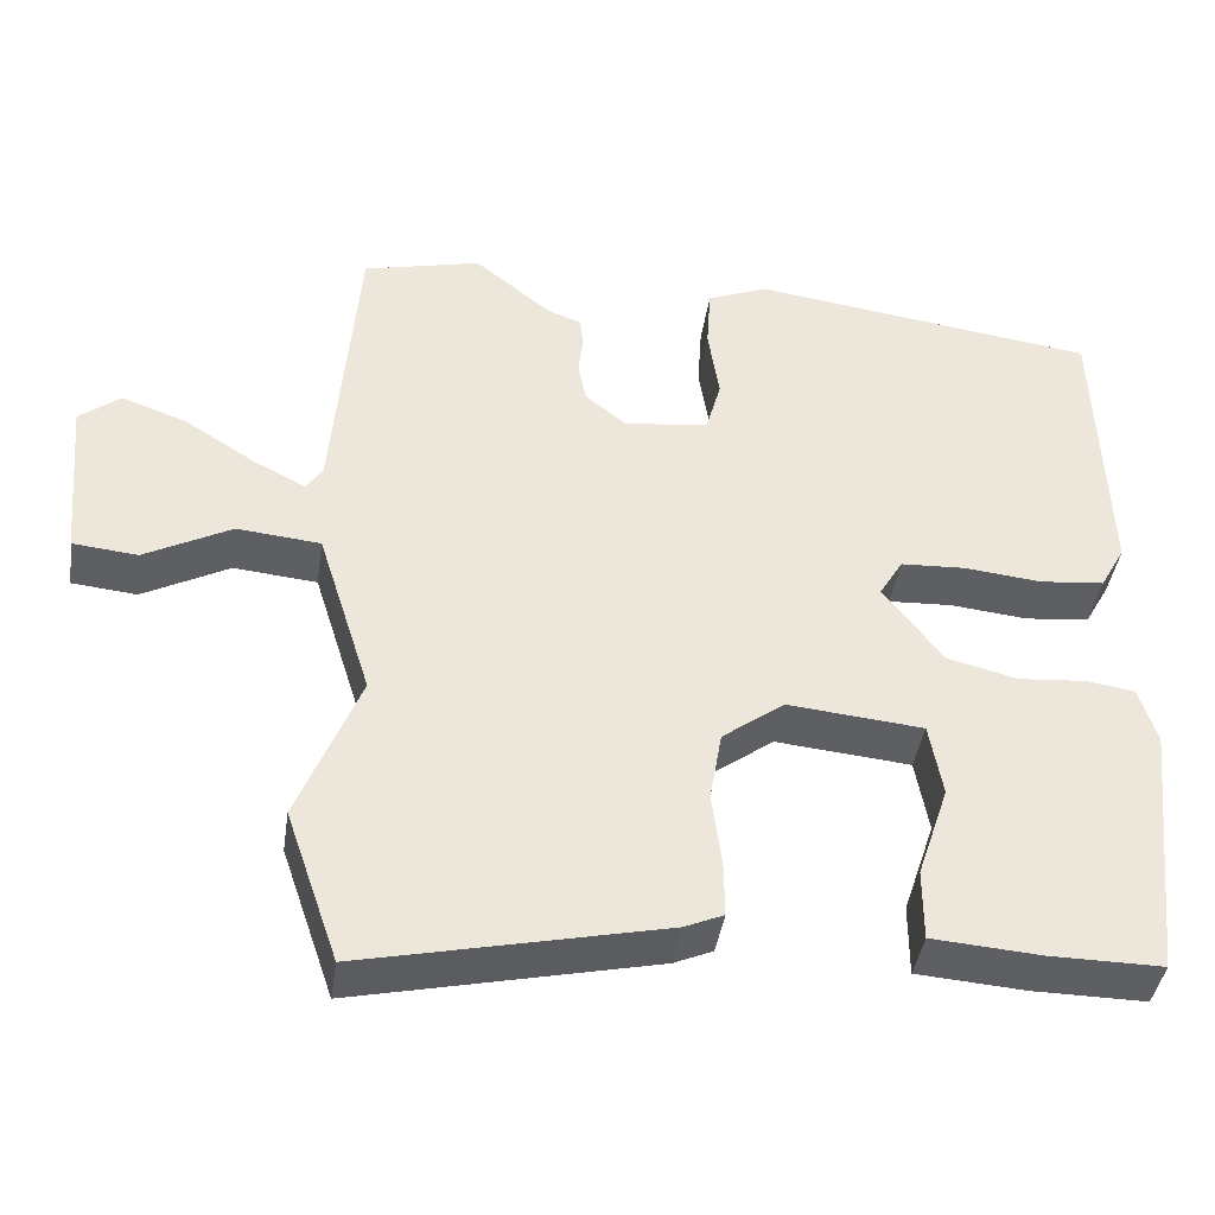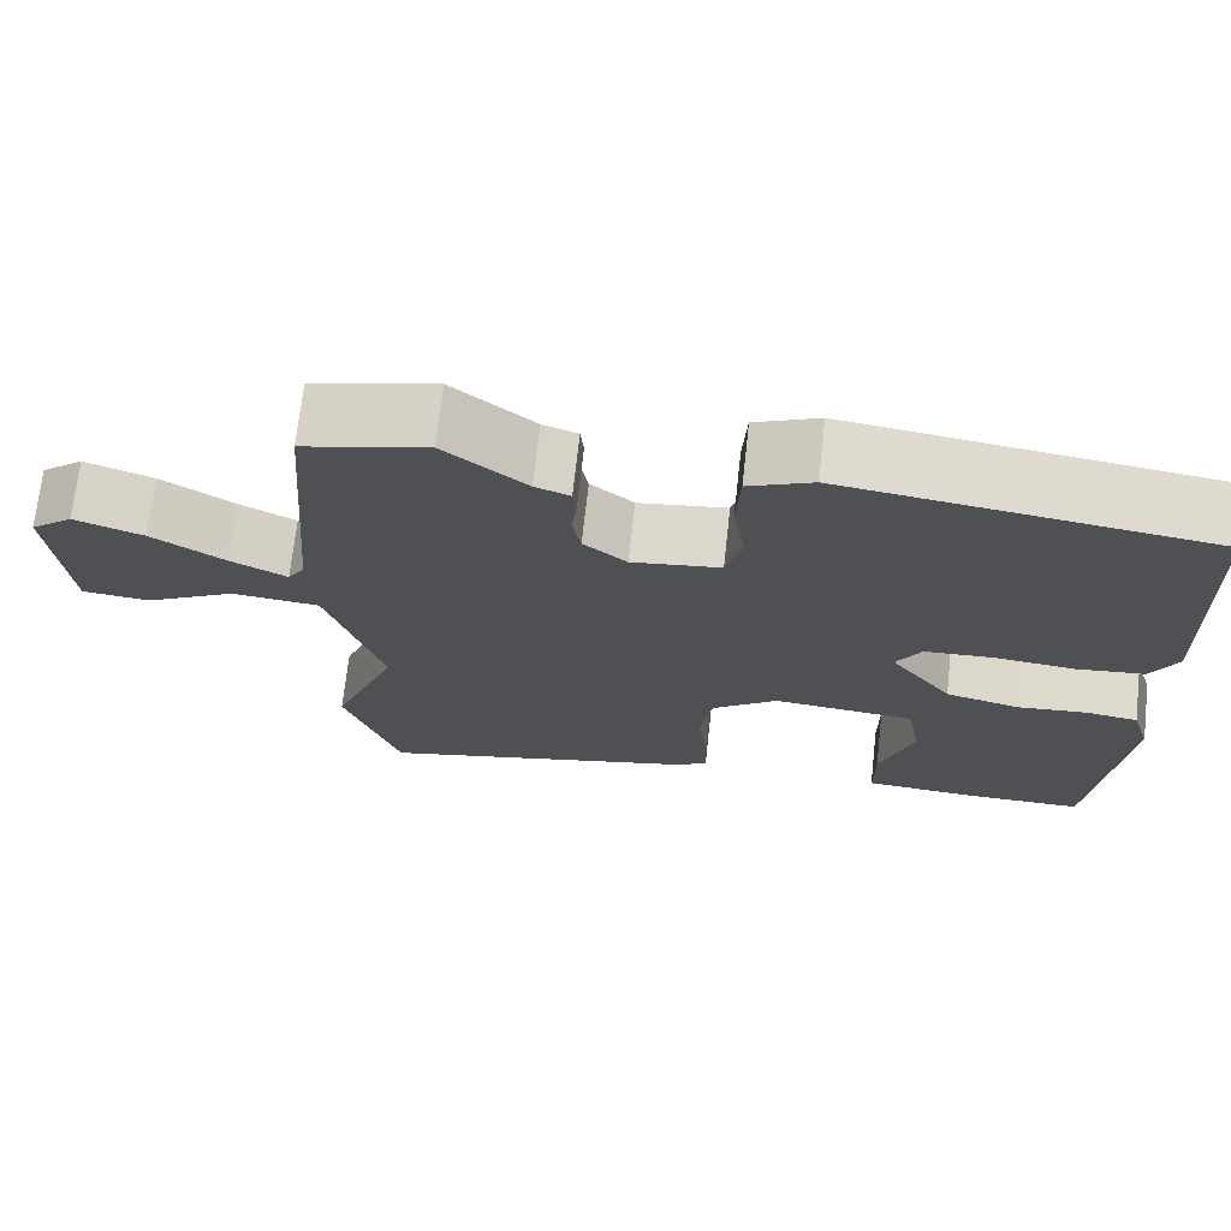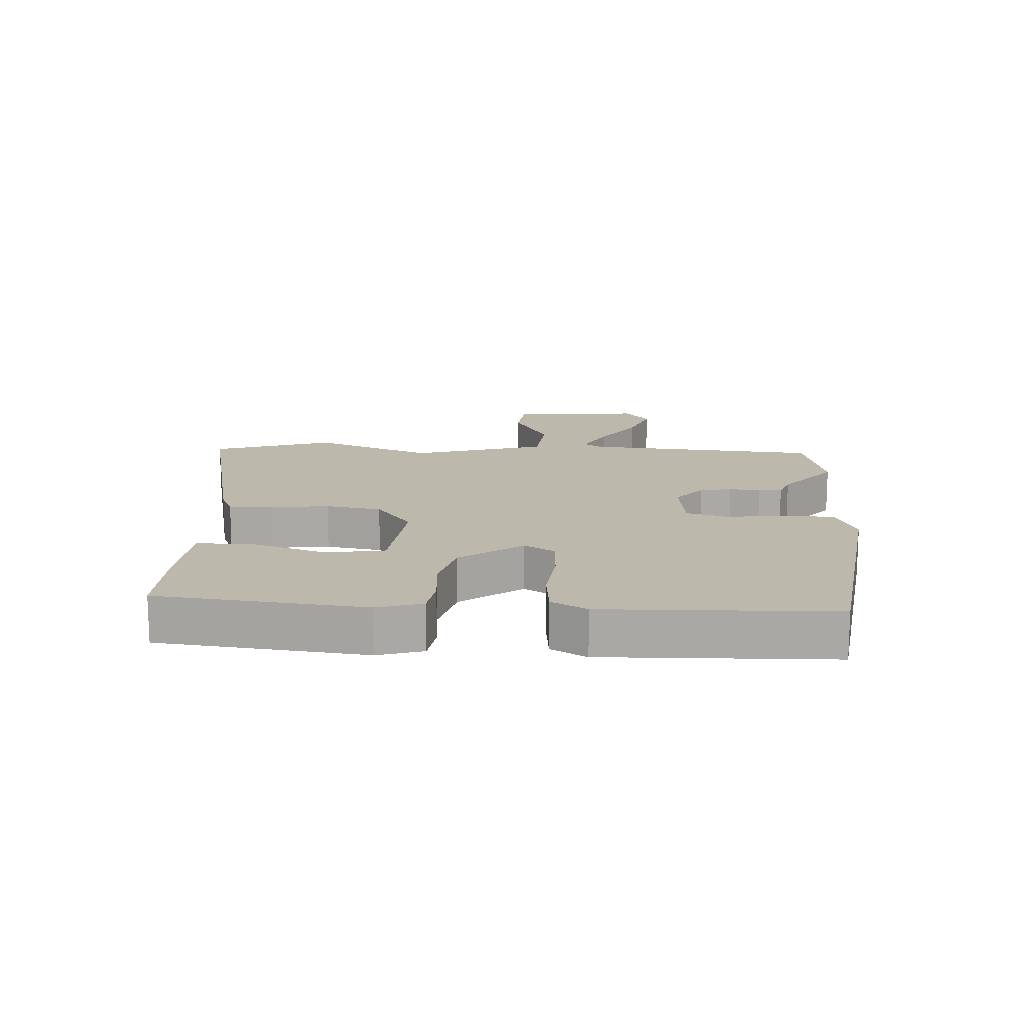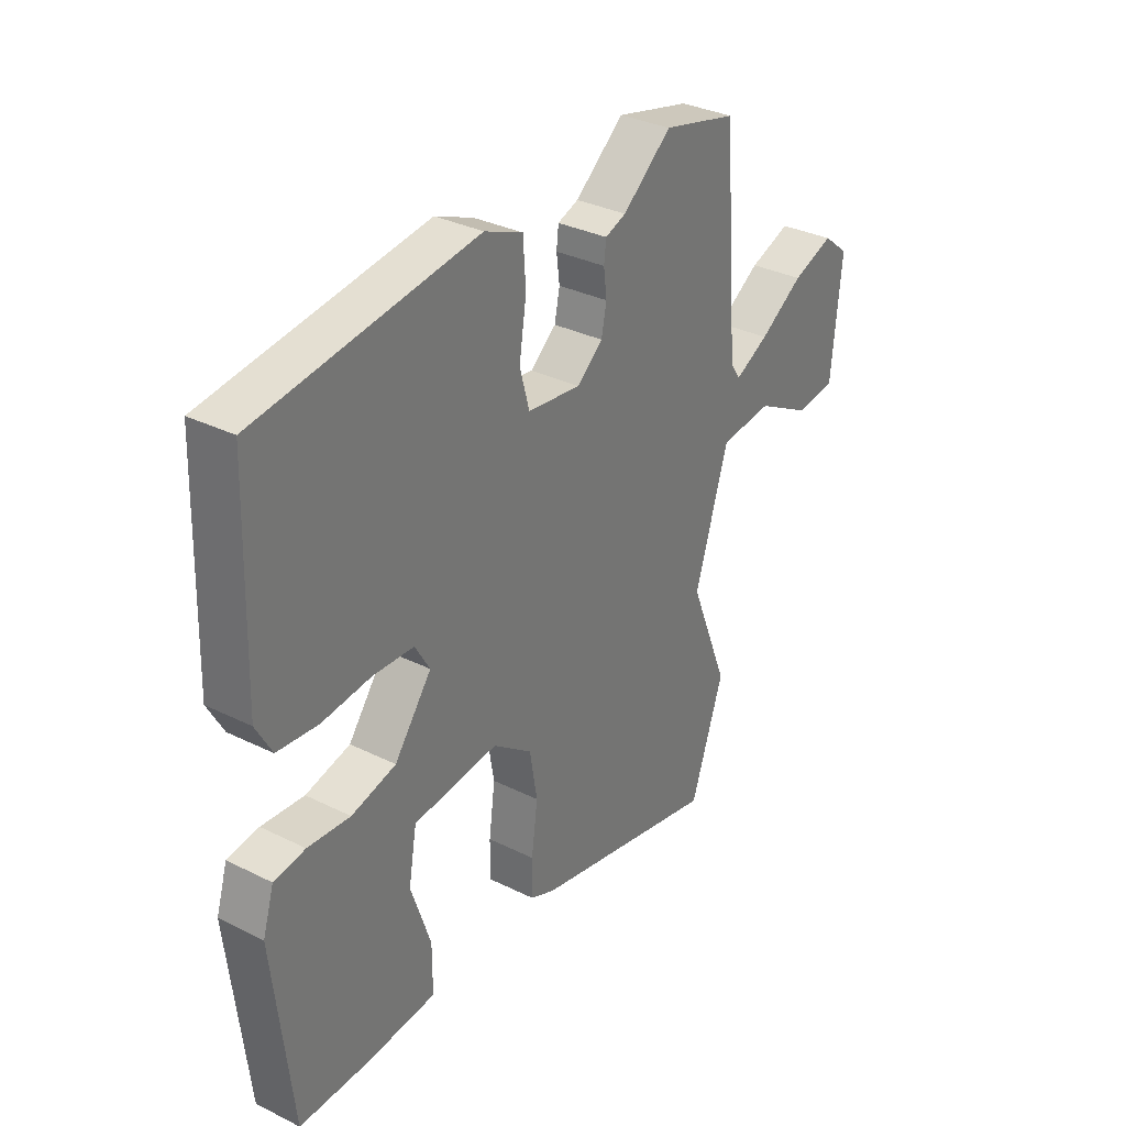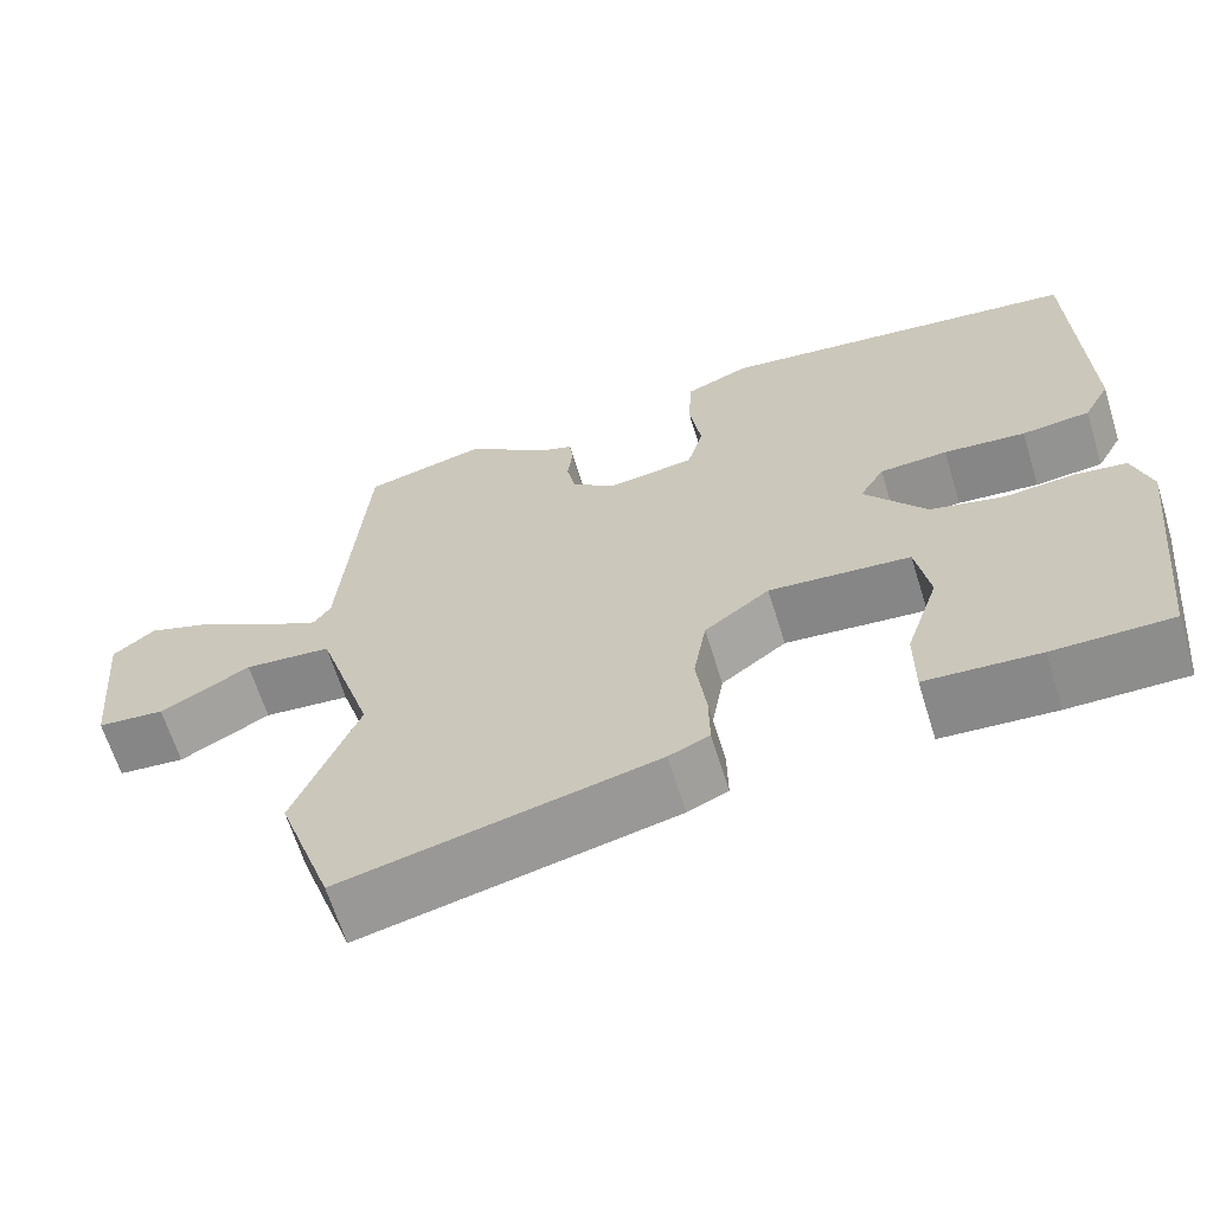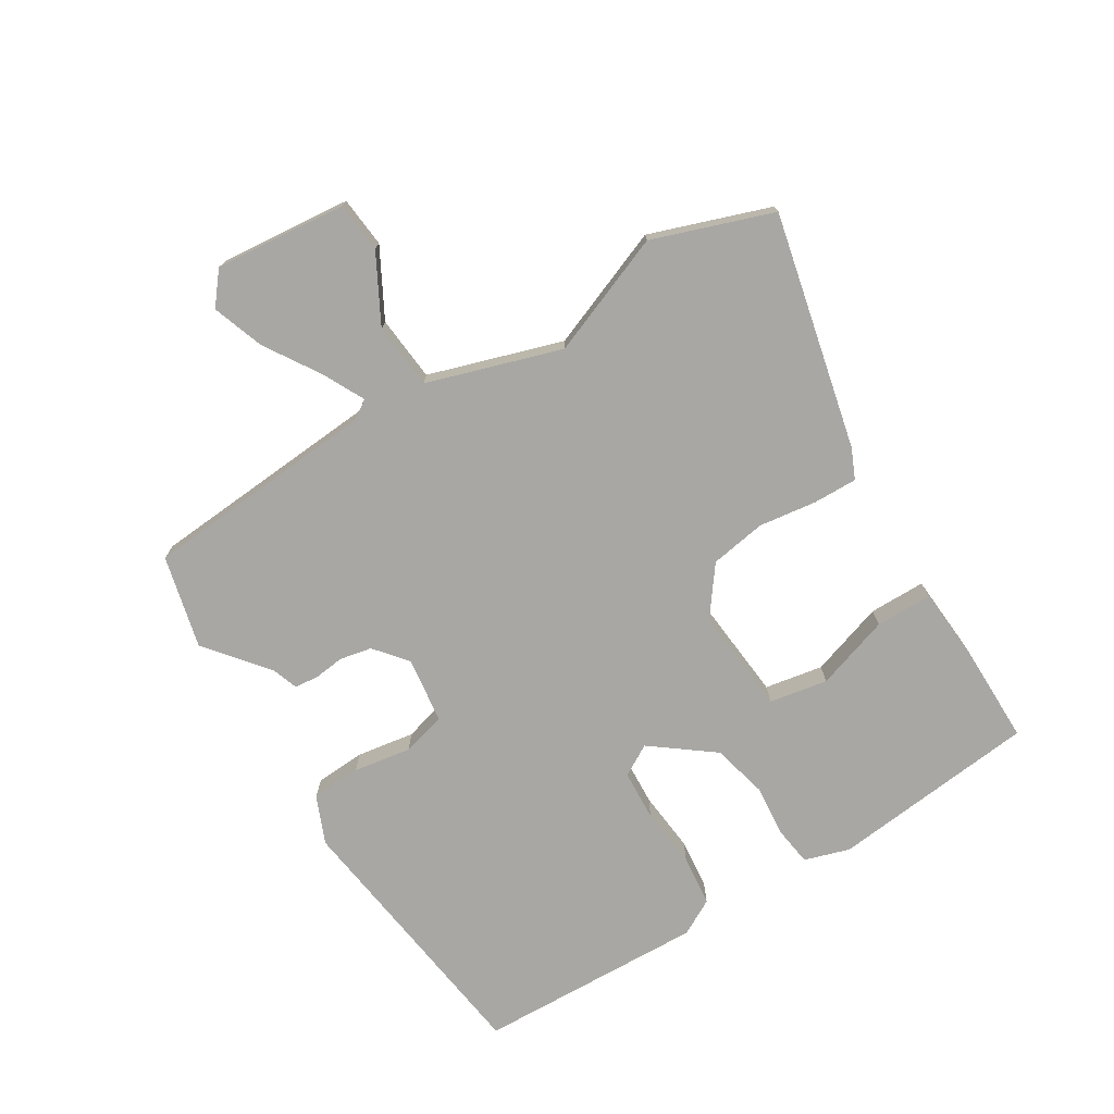
<metadata>
{"format":"obj","ext":"obj","renderer":"f3d","projection":"perspective","resolution":1024,"background":"white","views":[{"elev":-41.4,"azim":171.6,"up":"+Z"},{"elev":70.7,"azim":-173.7,"up":"+Z"},{"elev":14.9,"azim":-86.6,"up":"+Y"},{"elev":32.8,"azim":-55.5,"up":"+Z"},{"elev":-64.6,"azim":-162.8,"up":"+Z"},{"elev":-74.5,"azim":121.3,"up":"+Y"}]}
</metadata>
<code>
v 0.357 0.07 0.534
v 0.503 0.07 0.499
v 0.533 0.07 0.128
v 0.553 0.07 0.098
v 0.619 0.07 0.132
v 0.705 0.07 0.187
v 0.786 0.07 0.216
v 0.836 0.07 0.176
v 0.817 0.07 -0.031
v 0.737 0.07 -0.039
v 0.63 0.07 0.018
v 0.527 0.07 0.008
v 0.461 0.07 -0.203
v 0.537 0.07 -0.393
v 0.472 0.07 -0.582
v 0.102 0.07 -0.5
v 0.054 0.07 -0.479
v 0.055 0.07 -0.41
v 0.067 0.07 -0.318
v 0.052 0.07 -0.23
v -0.025 0.07 -0.173
v -0.192 0.07 -0.189
v -0.208 0.07 -0.281
v -0.169 0.07 -0.398
v -0.169 0.07 -0.487
v -0.303 0.07 -0.497
v -0.442 0.07 -0.498
v -0.478 0.07 -0.172
v -0.456 0.07 -0.101
v -0.395 0.07 -0.092
v -0.312 0.07 -0.099
v -0.225 0.07 -0.077
v -0.152 0.07 0.02
v -0.181 0.07 0.069
v -0.261 0.07 0.073
v -0.357 0.07 0.063
v -0.437 0.07 0.071
v -0.468 0.07 0.127
v -0.457 0.07 0.487
v -0.028 0.07 0.546
v 0.047 0.07 0.515
v 0.052 0.07 0.436
v 0.038 0.07 0.345
v 0.057 0.07 0.276
v 0.161 0.07 0.263
v 0.212 0.07 0.305
v 0.222 0.07 0.355
v 0.216 0.07 0.404
v 0.22 0.07 0.441
v 0.261 0.07 0.456
v 0.357 0 0.534
v 0.503 0 0.499
v 0.533 0 0.128
v 0.553 0 0.098
v 0.619 0 0.132
v 0.705 0 0.187
v 0.786 0 0.216
v 0.836 0 0.176
v 0.817 0 -0.031
v 0.737 0 -0.039
v 0.63 0 0.018
v 0.527 0 0.008
v 0.461 0 -0.203
v 0.537 0 -0.393
v 0.472 0 -0.582
v 0.102 0 -0.5
v 0.054 0 -0.479
v 0.055 0 -0.41
v 0.067 0 -0.318
v 0.052 0 -0.23
v -0.025 0 -0.173
v -0.192 0 -0.189
v -0.208 0 -0.281
v -0.169 0 -0.398
v -0.169 0 -0.487
v -0.303 0 -0.497
v -0.442 0 -0.498
v -0.478 0 -0.172
v -0.456 0 -0.101
v -0.395 0 -0.092
v -0.312 0 -0.099
v -0.225 0 -0.077
v -0.152 0 0.02
v -0.181 0 0.069
v -0.261 0 0.073
v -0.357 0 0.063
v -0.437 0 0.071
v -0.468 0 0.127
v -0.457 0 0.487
v -0.028 0 0.546
v 0.047 0 0.515
v 0.052 0 0.436
v 0.038 0 0.345
v 0.057 0 0.276
v 0.161 0 0.263
v 0.212 0 0.305
v 0.222 0 0.355
v 0.216 0 0.404
v 0.22 0 0.441
v 0.261 0 0.456
f 47 48 49 50
f 1 2 3
f 50 1 3
f 47 50 3
f 46 47 3
f 45 46 3 4
f 44 45 4
f 41 42 43
f 40 41 43
f 39 40 43
f 38 39 43
f 37 38 43
f 36 37 43
f 35 36 43
f 34 35 43 44
f 33 34 44 4
f 29 30 31
f 28 29 31
f 27 28 31
f 26 27 31
f 25 26 31
f 24 25 31
f 23 24 31
f 22 23 31 32
f 32 33 4
f 22 32 4
f 21 22 4
f 17 18 19
f 16 17 19
f 15 16 19
f 14 15 19
f 13 14 19
f 12 13 19 20
f 9 10 11
f 8 9 11
f 7 8 11
f 6 7 11
f 5 6 11
f 4 5 11 12
f 4 12 20 21
f 100 99 98 97
f 53 52 51
f 53 51 100
f 53 100 97
f 53 97 96
f 54 53 96 95
f 54 95 94
f 93 92 91
f 93 91 90
f 93 90 89
f 93 89 88
f 93 88 87
f 93 87 86
f 93 86 85
f 94 93 85 84
f 54 94 84 83
f 81 80 79
f 81 79 78
f 81 78 77
f 81 77 76
f 81 76 75
f 81 75 74
f 81 74 73
f 82 81 73 72
f 54 83 82
f 54 82 72
f 54 72 71
f 69 68 67
f 69 67 66
f 69 66 65
f 69 65 64
f 69 64 63
f 70 69 63 62
f 61 60 59
f 61 59 58
f 61 58 57
f 61 57 56
f 61 56 55
f 62 61 55 54
f 71 70 62 54
f 1 51 52 2
f 2 52 53 3
f 3 53 54 4
f 4 54 55 5
f 5 55 56 6
f 6 56 57 7
f 7 57 58 8
f 8 58 59 9
f 9 59 60 10
f 10 60 61 11
f 11 61 62 12
f 12 62 63 13
f 13 63 64 14
f 14 64 65 15
f 15 65 66 16
f 16 66 67 17
f 17 67 68 18
f 18 68 69 19
f 19 69 70 20
f 20 70 71 21
f 21 71 72 22
f 22 72 73 23
f 23 73 74 24
f 24 74 75 25
f 25 75 76 26
f 26 76 77 27
f 27 77 78 28
f 28 78 79 29
f 29 79 80 30
f 30 80 81 31
f 31 81 82 32
f 32 82 83 33
f 33 83 84 34
f 34 84 85 35
f 35 85 86 36
f 36 86 87 37
f 37 87 88 38
f 38 88 89 39
f 39 89 90 40
f 40 90 91 41
f 41 91 92 42
f 42 92 93 43
f 43 93 94 44
f 44 94 95 45
f 45 95 96 46
f 46 96 97 47
f 47 97 98 48
f 48 98 99 49
f 49 99 100 50
f 50 100 51 1

</code>
